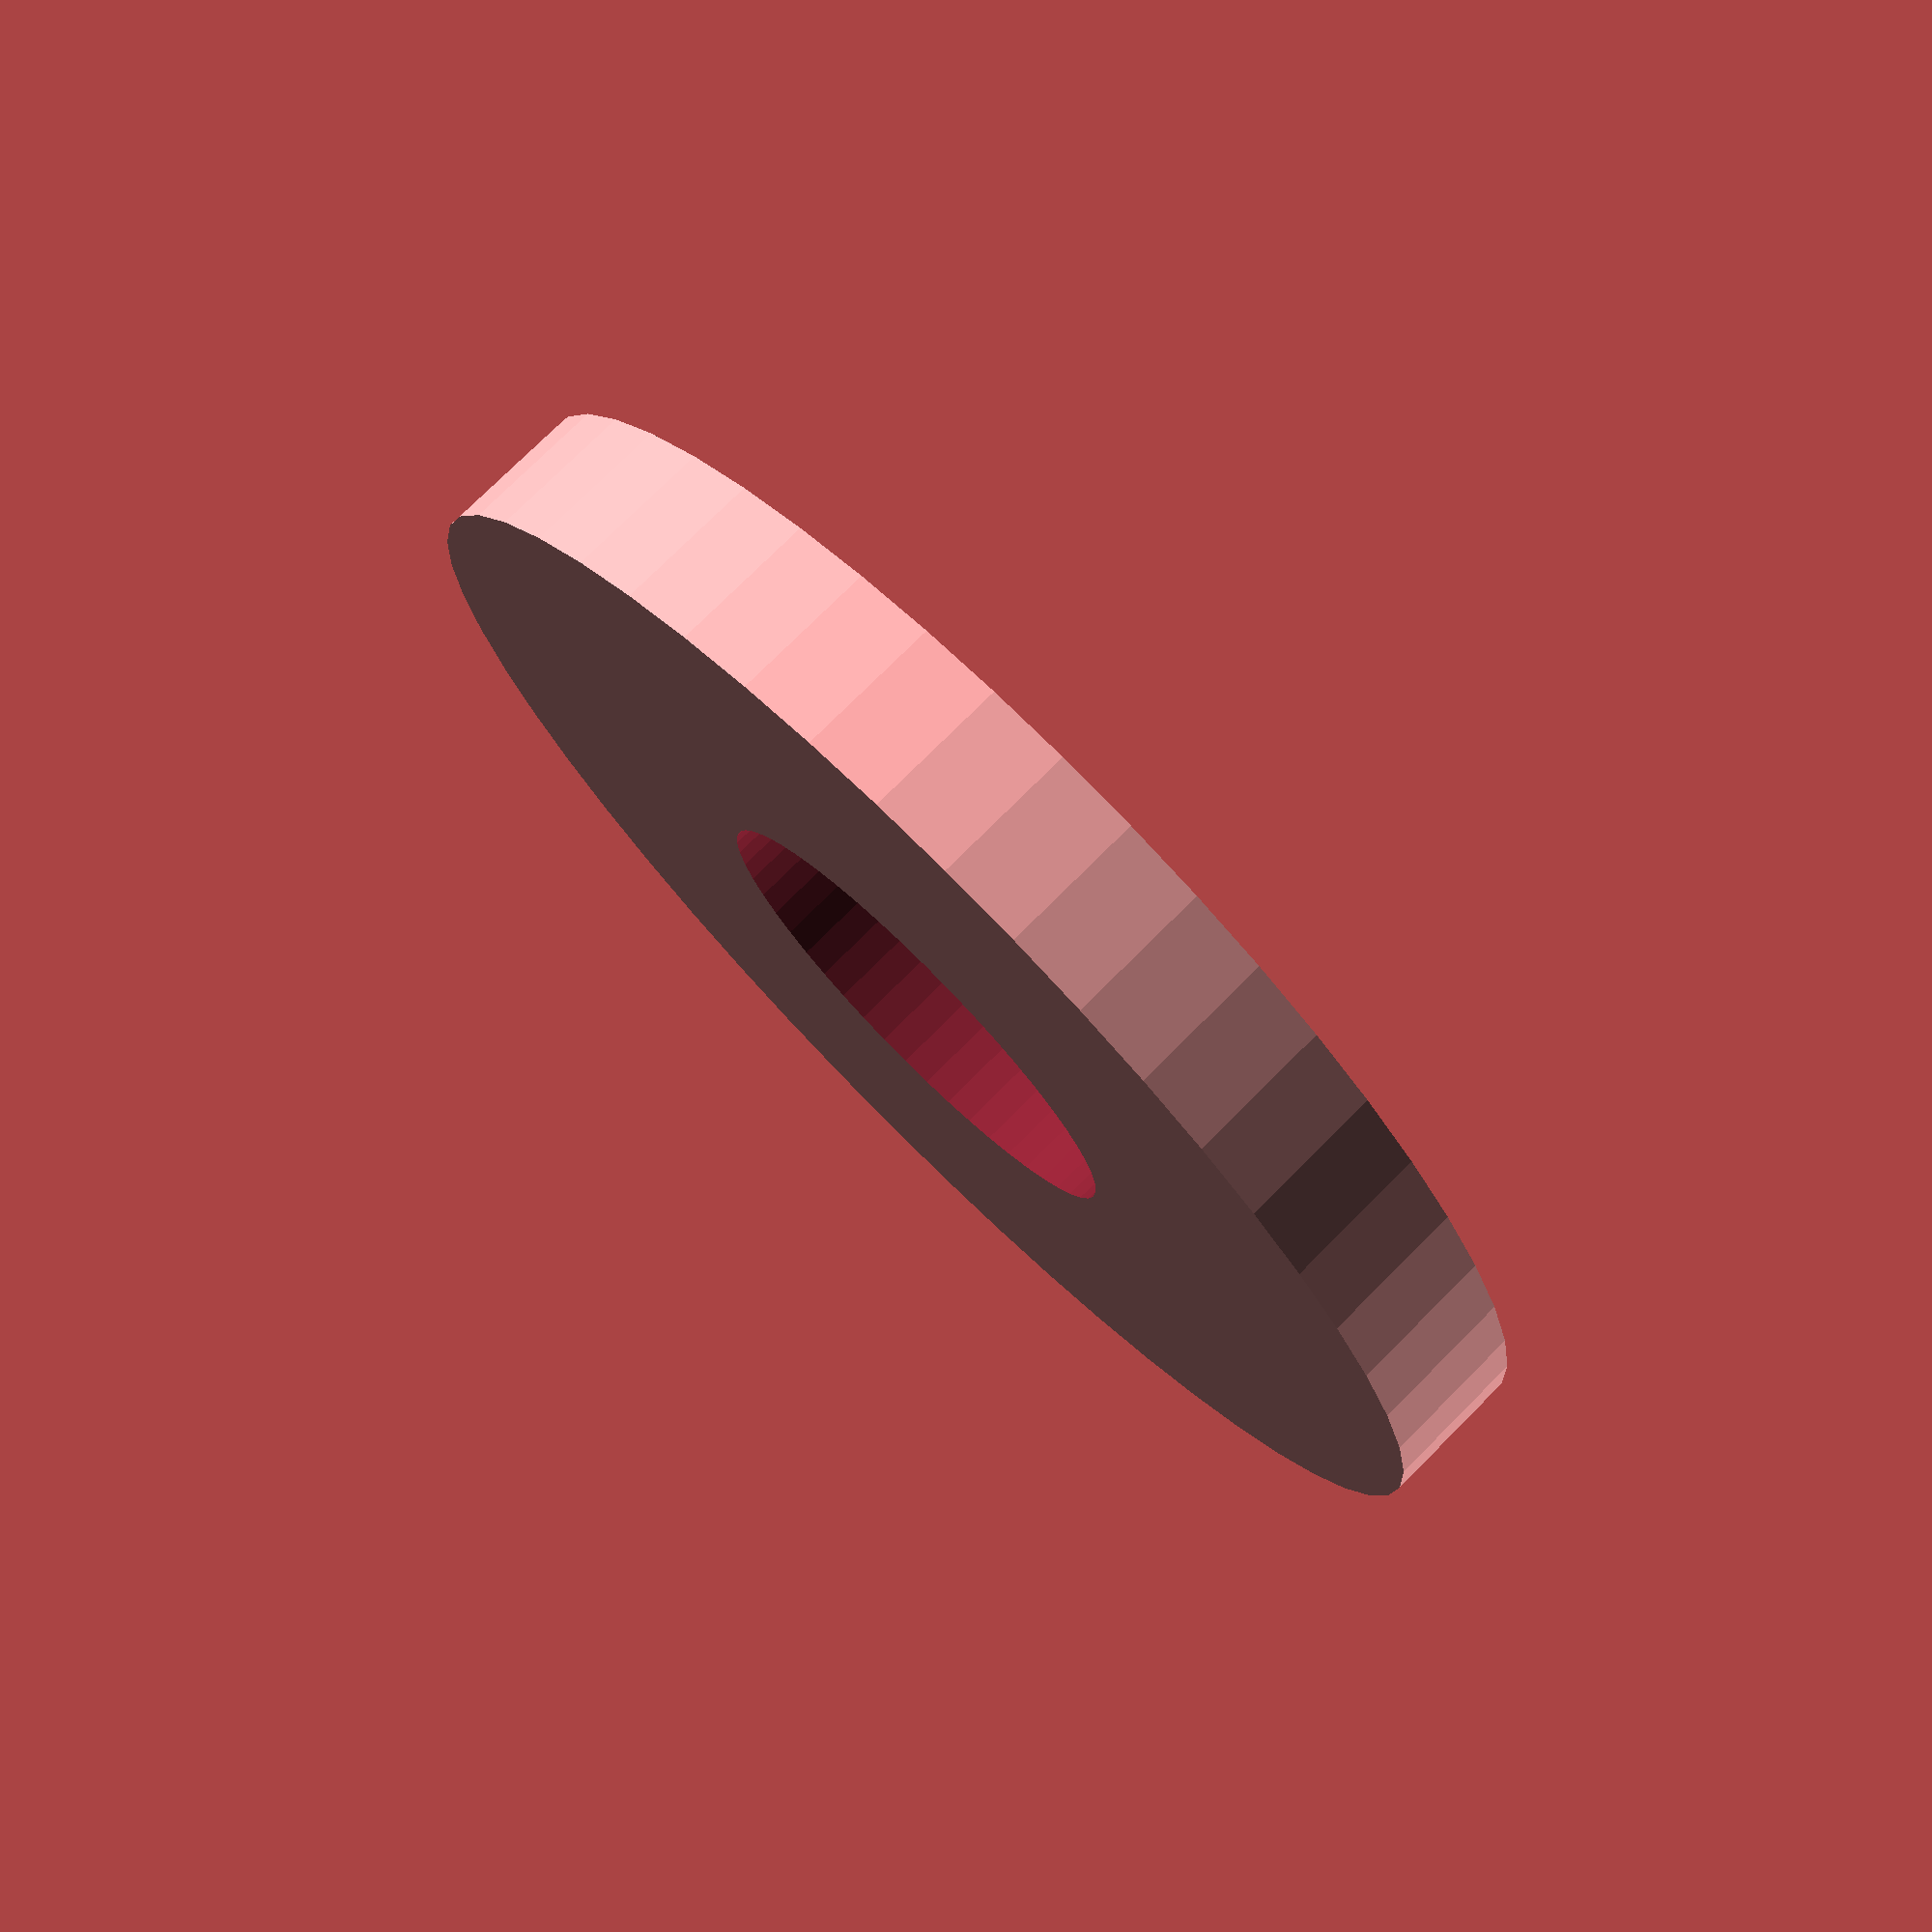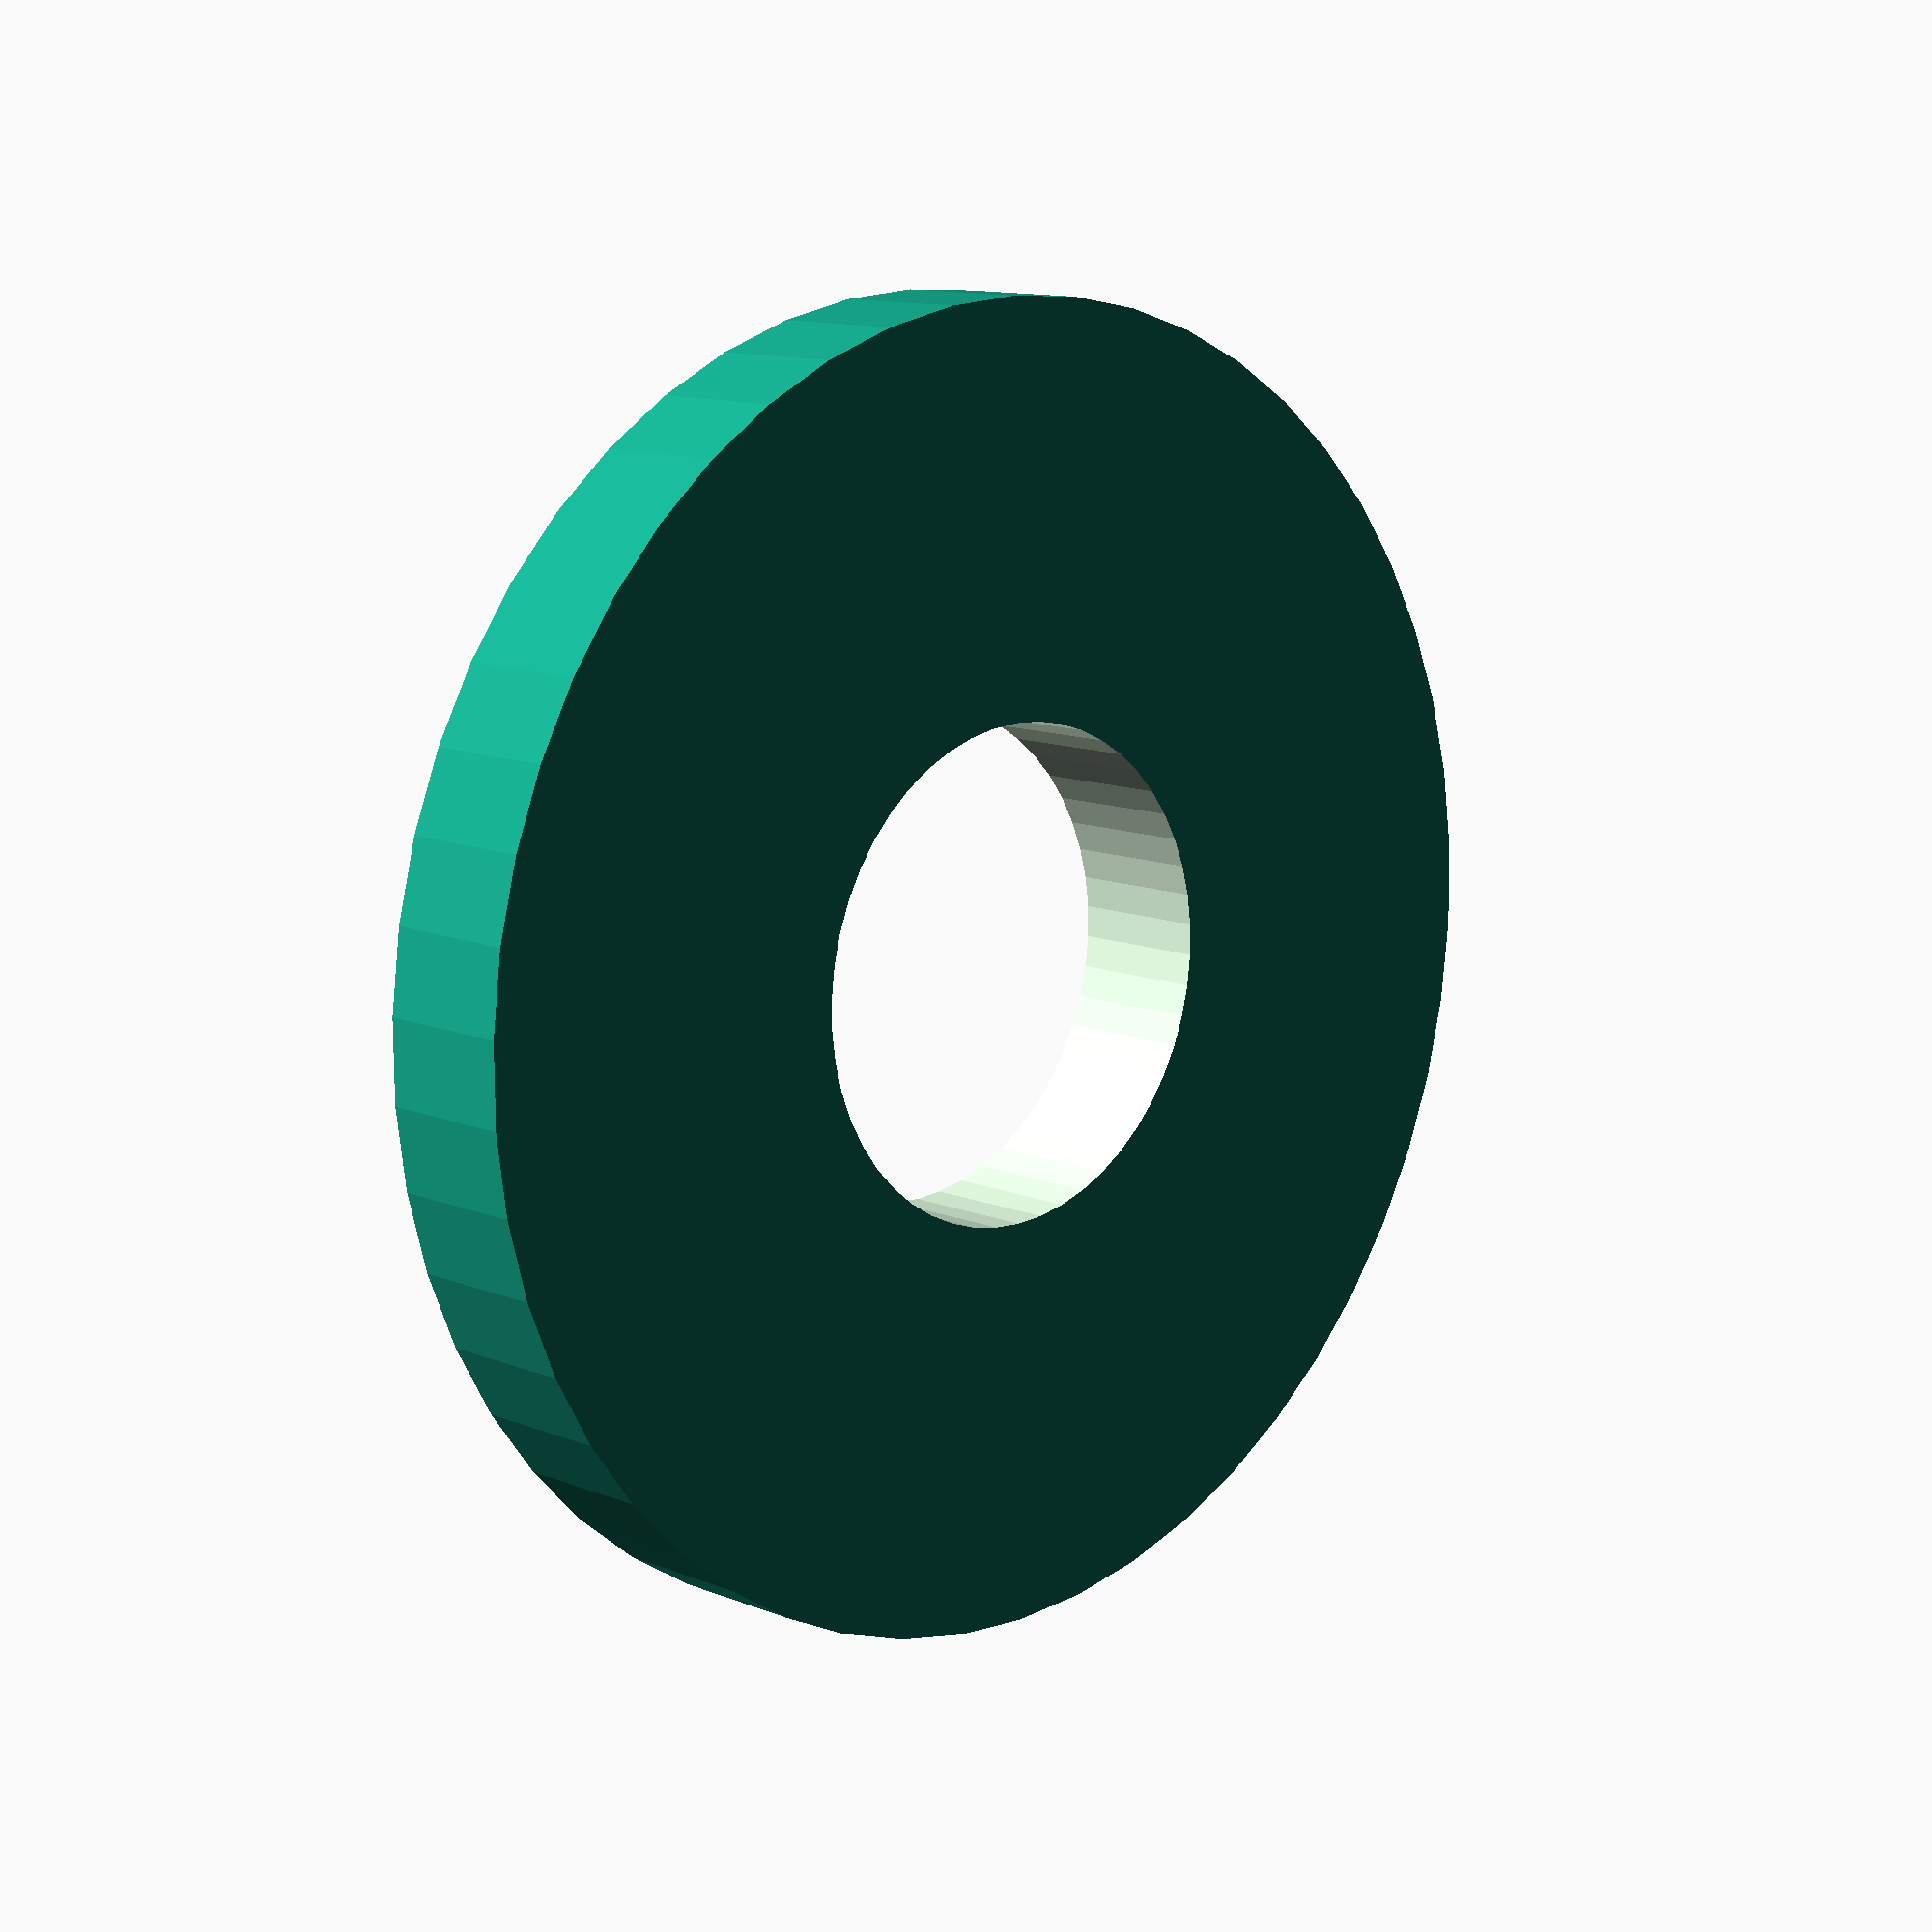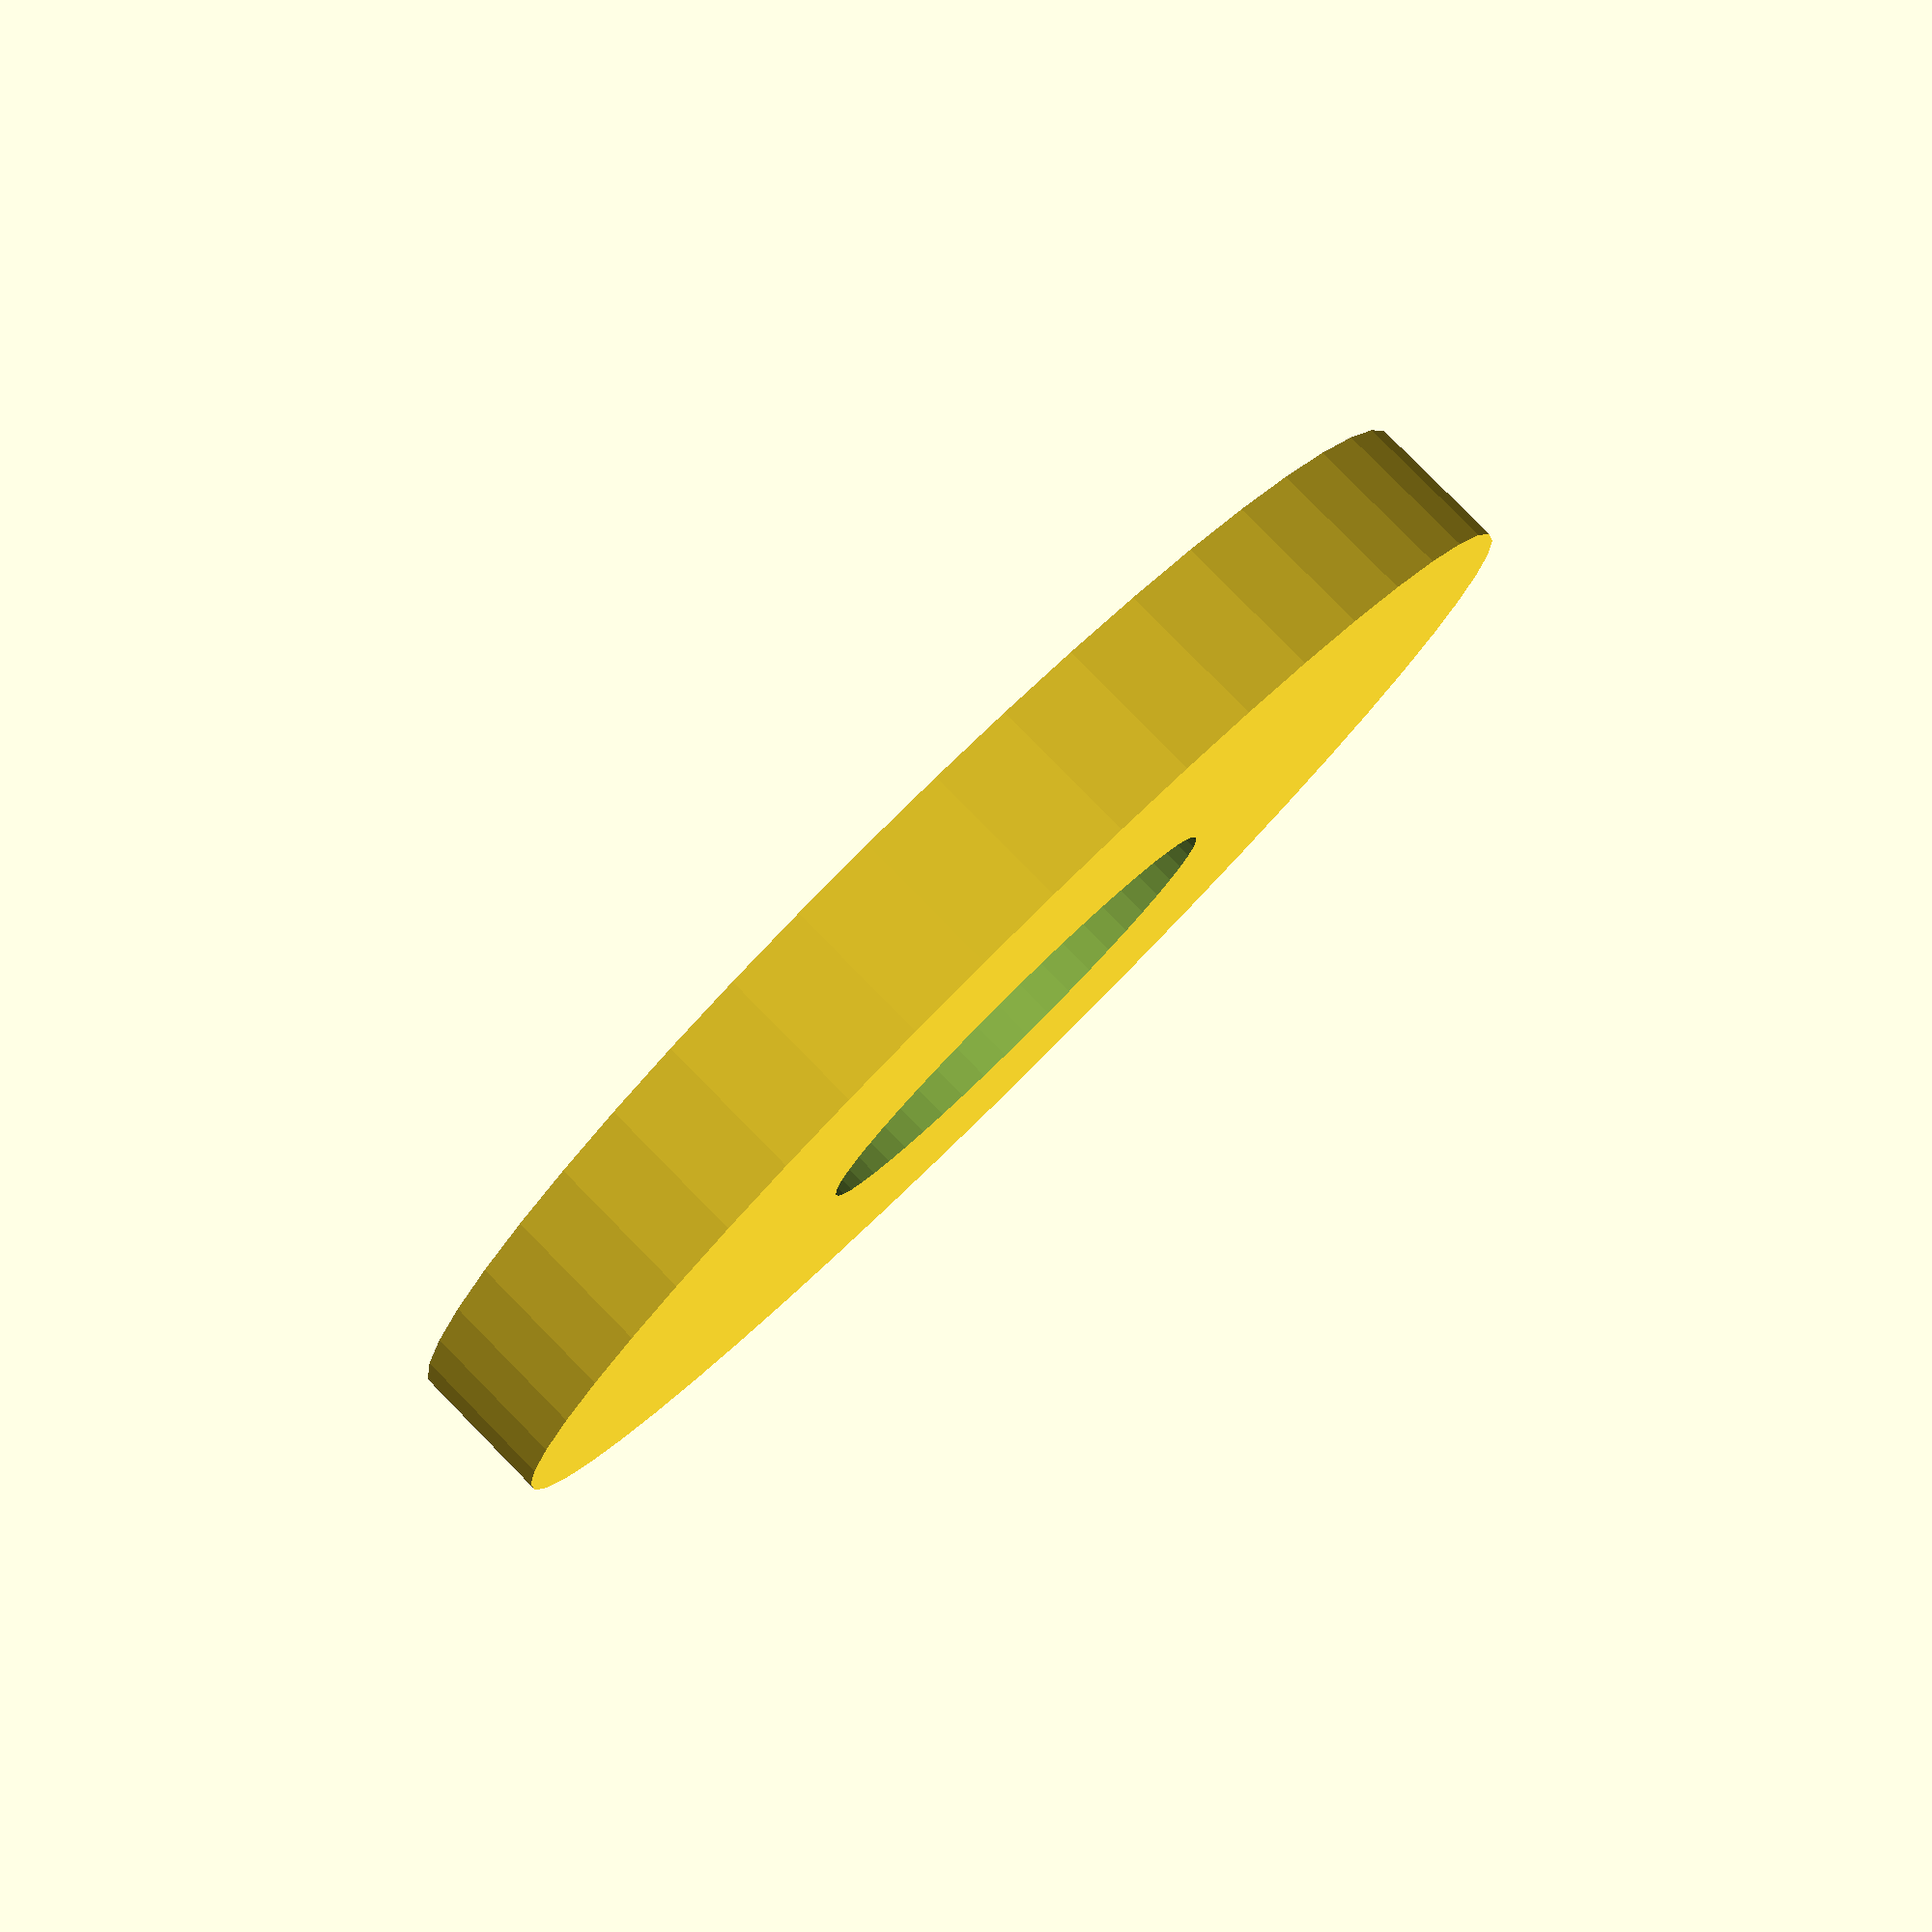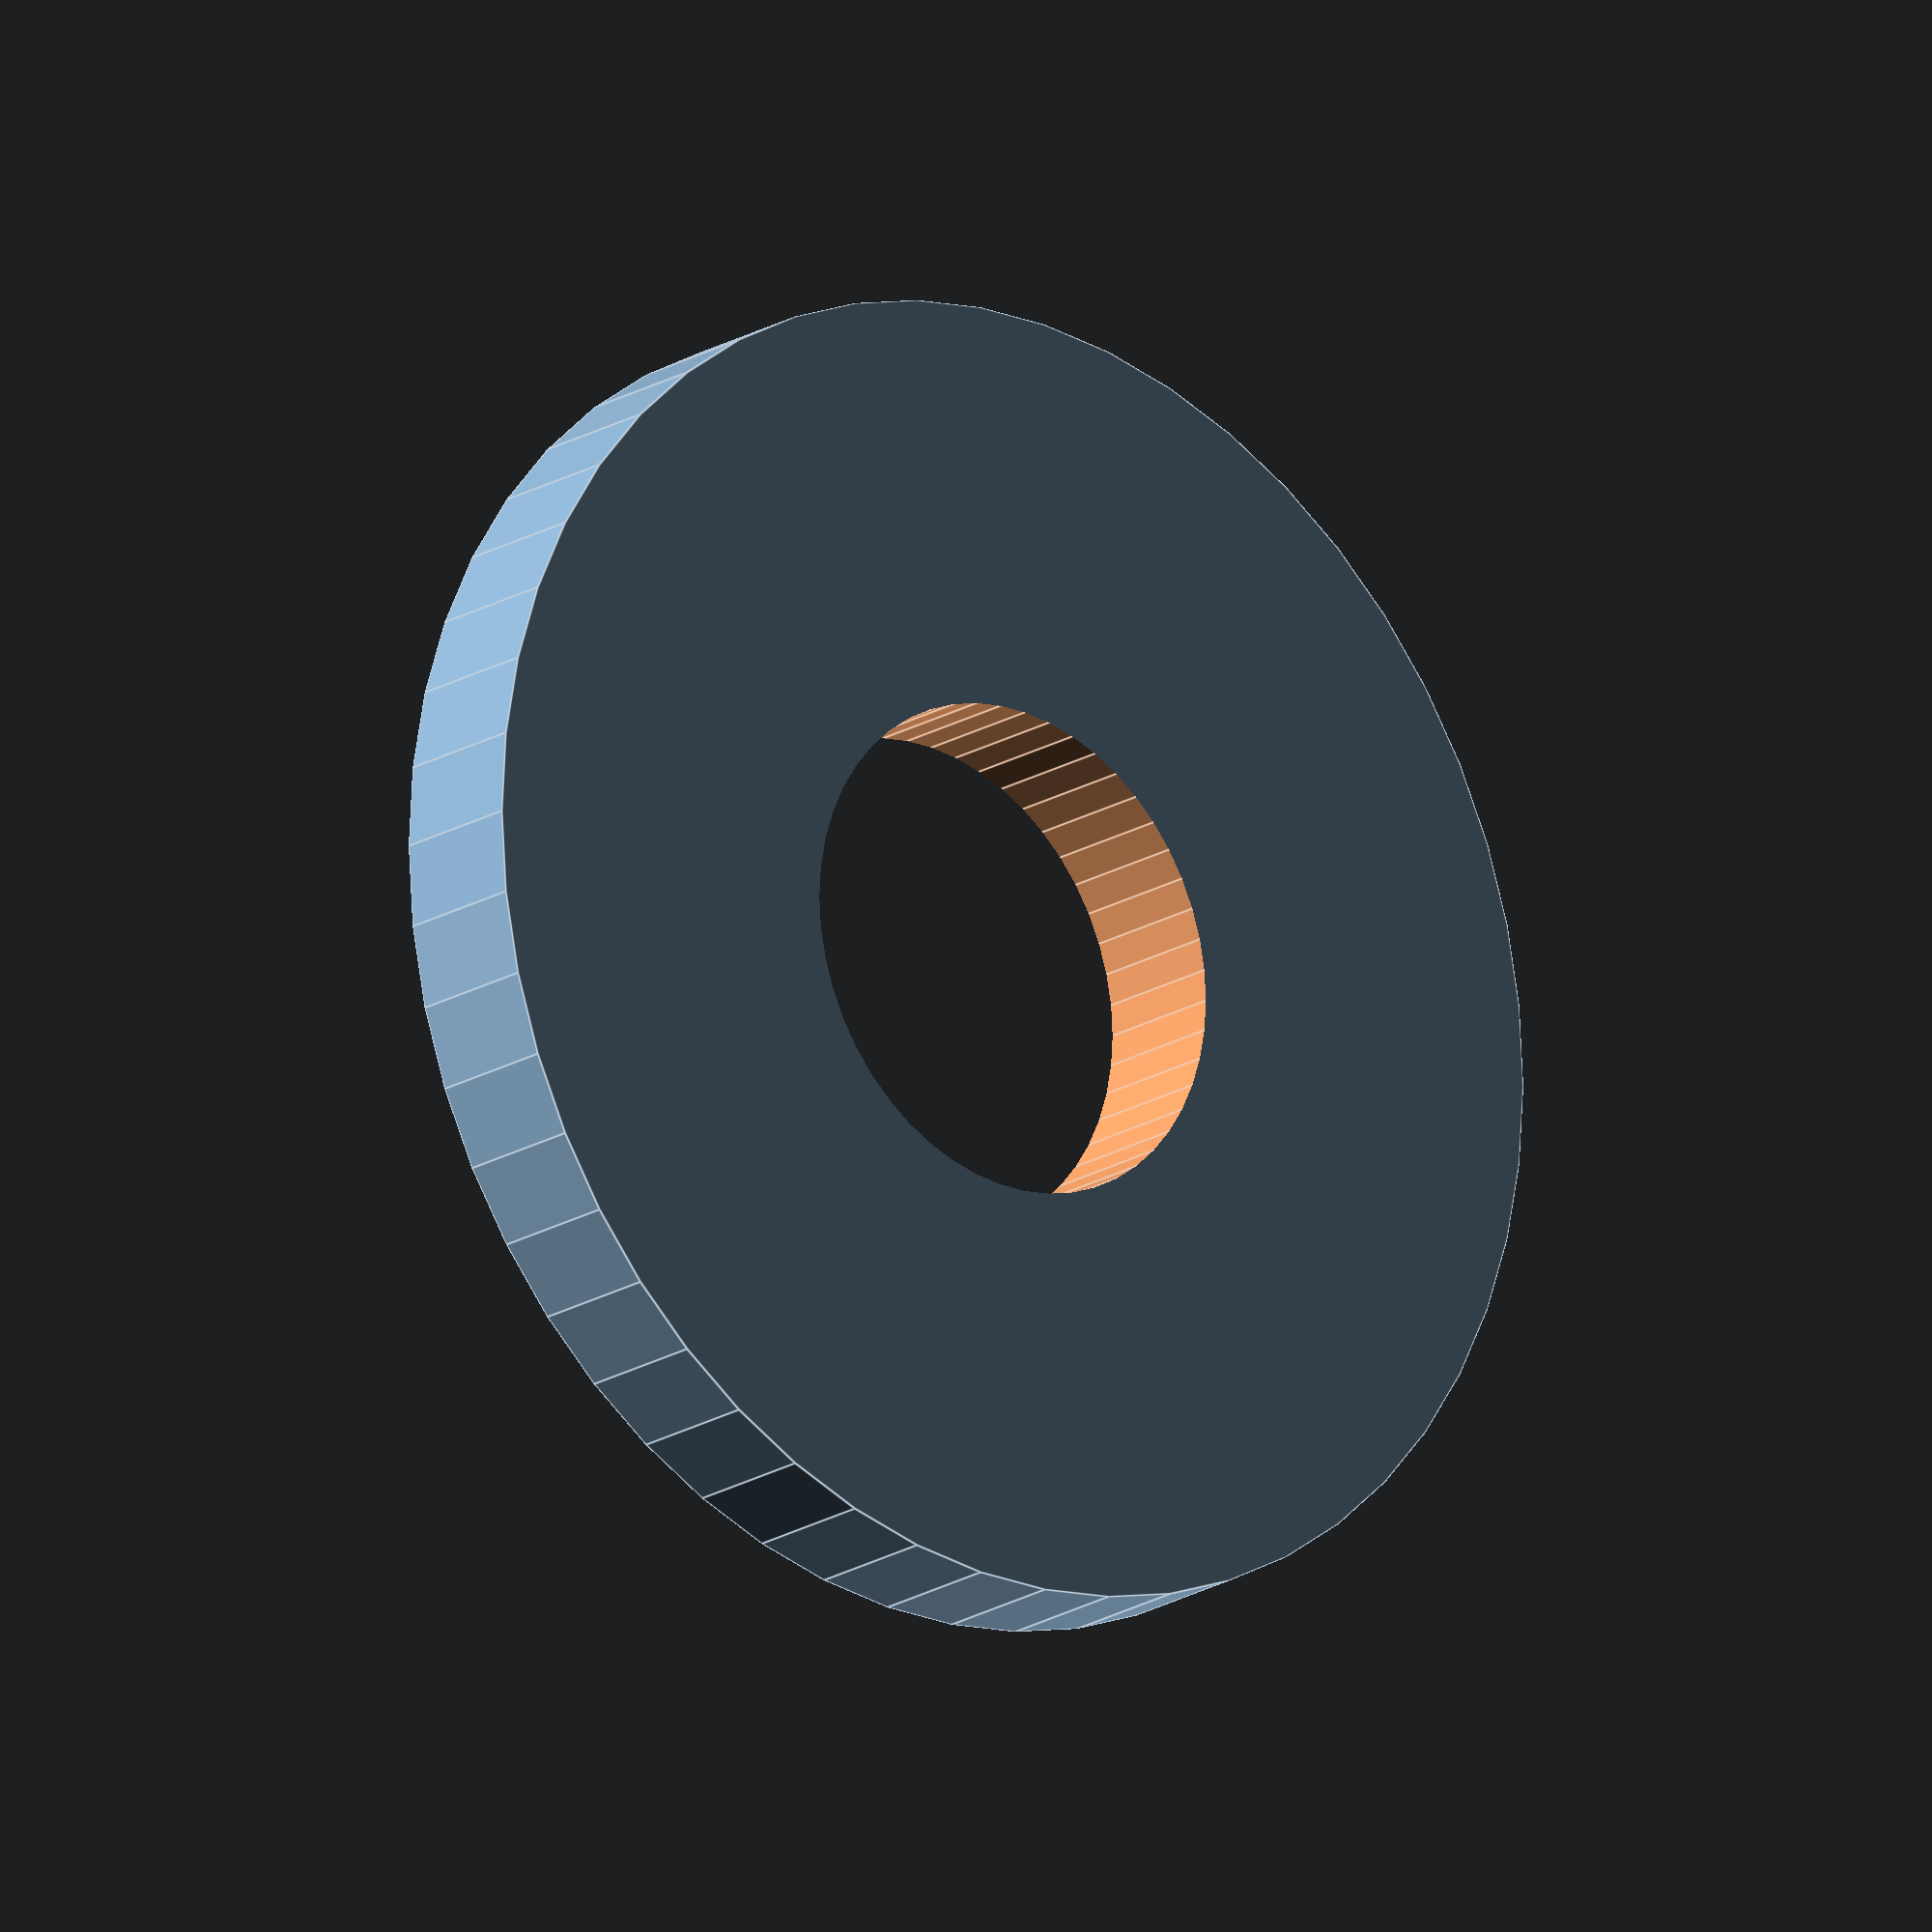
<openscad>
$fn = 50;


difference() {
	union() {
		translate(v = [0, 0, -2.0000000000]) {
			cylinder(h = 4, r = 18.5000000000);
		}
	}
	union() {
		translate(v = [0, 0, -100.0000000000]) {
			cylinder(h = 200, r = 7);
		}
	}
}
</openscad>
<views>
elev=284.2 azim=86.0 roll=224.9 proj=p view=wireframe
elev=168.7 azim=118.3 roll=224.9 proj=p view=solid
elev=97.6 azim=265.8 roll=224.6 proj=p view=solid
elev=198.6 azim=100.8 roll=220.2 proj=o view=edges
</views>
